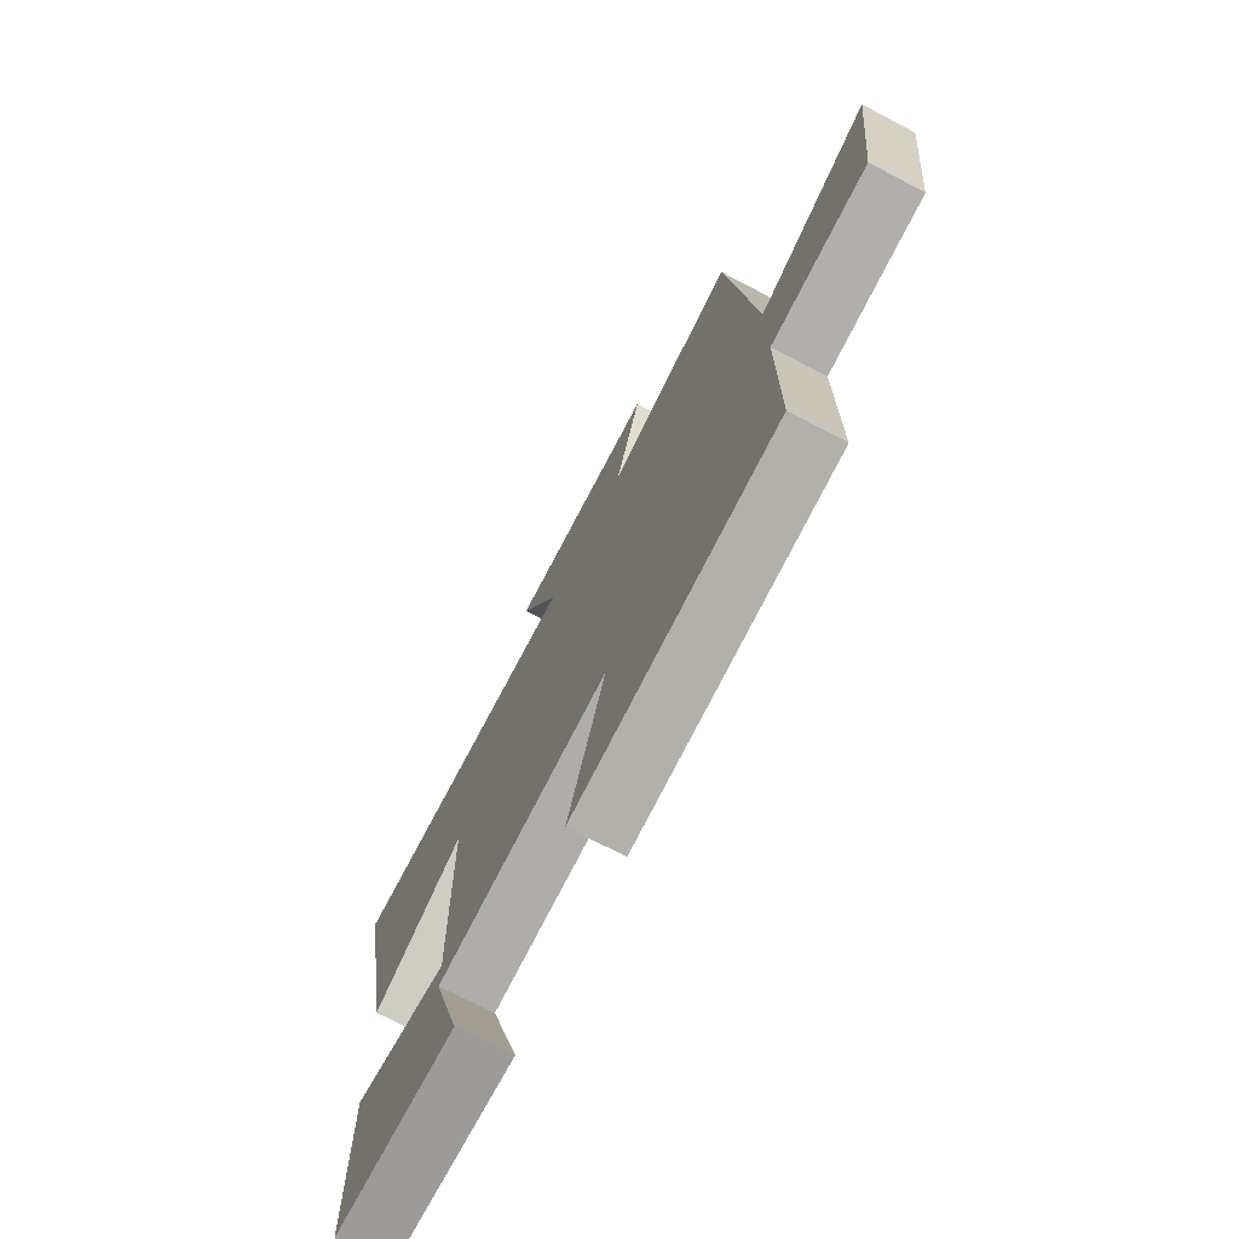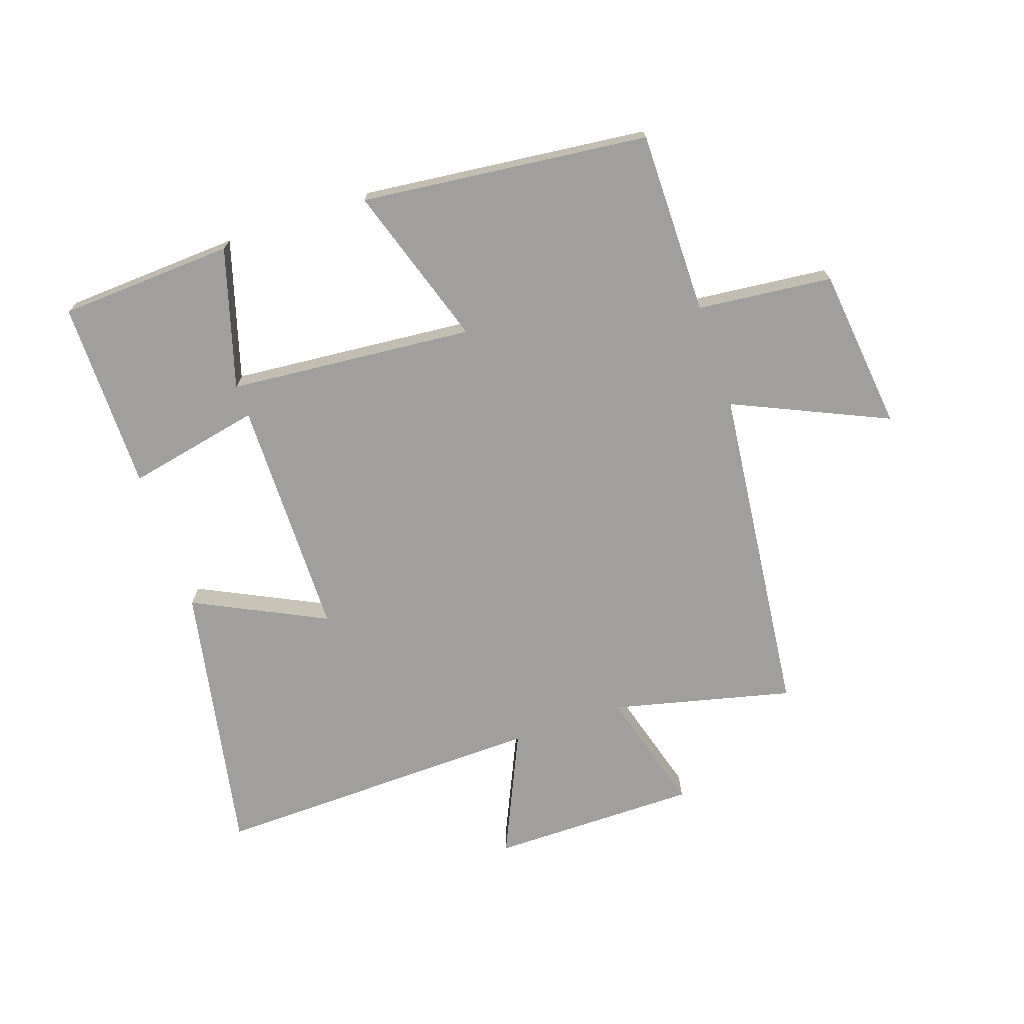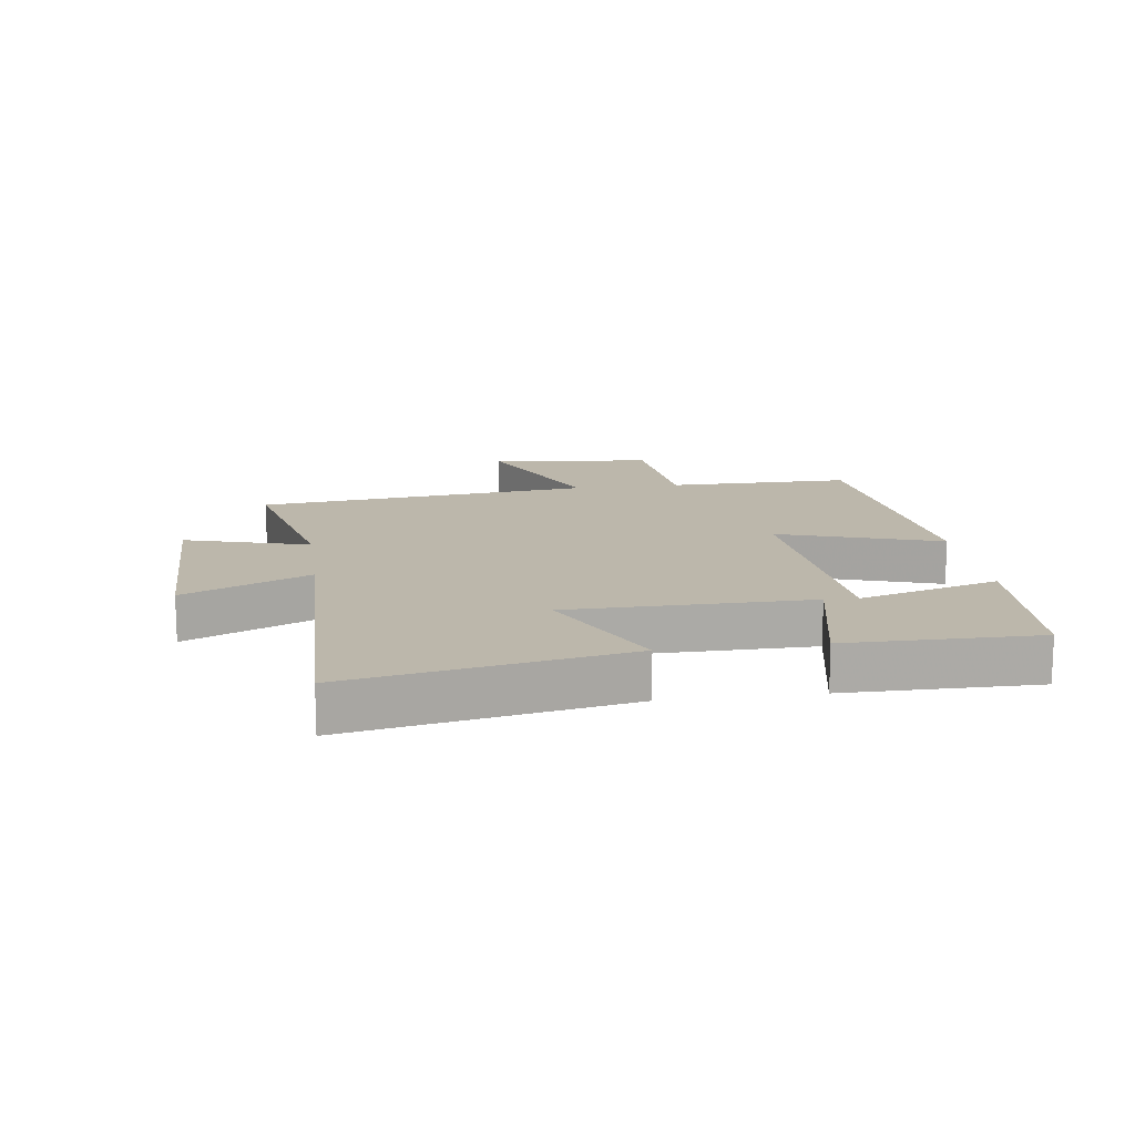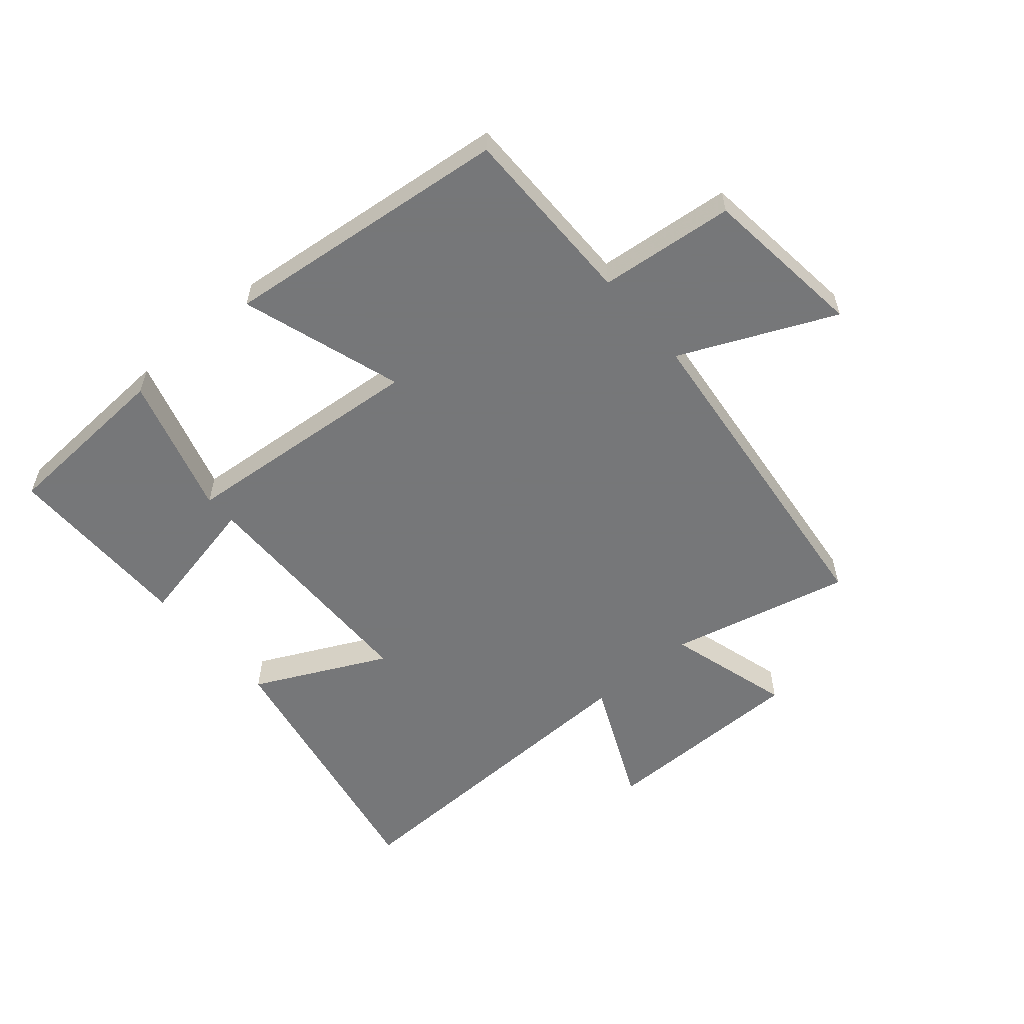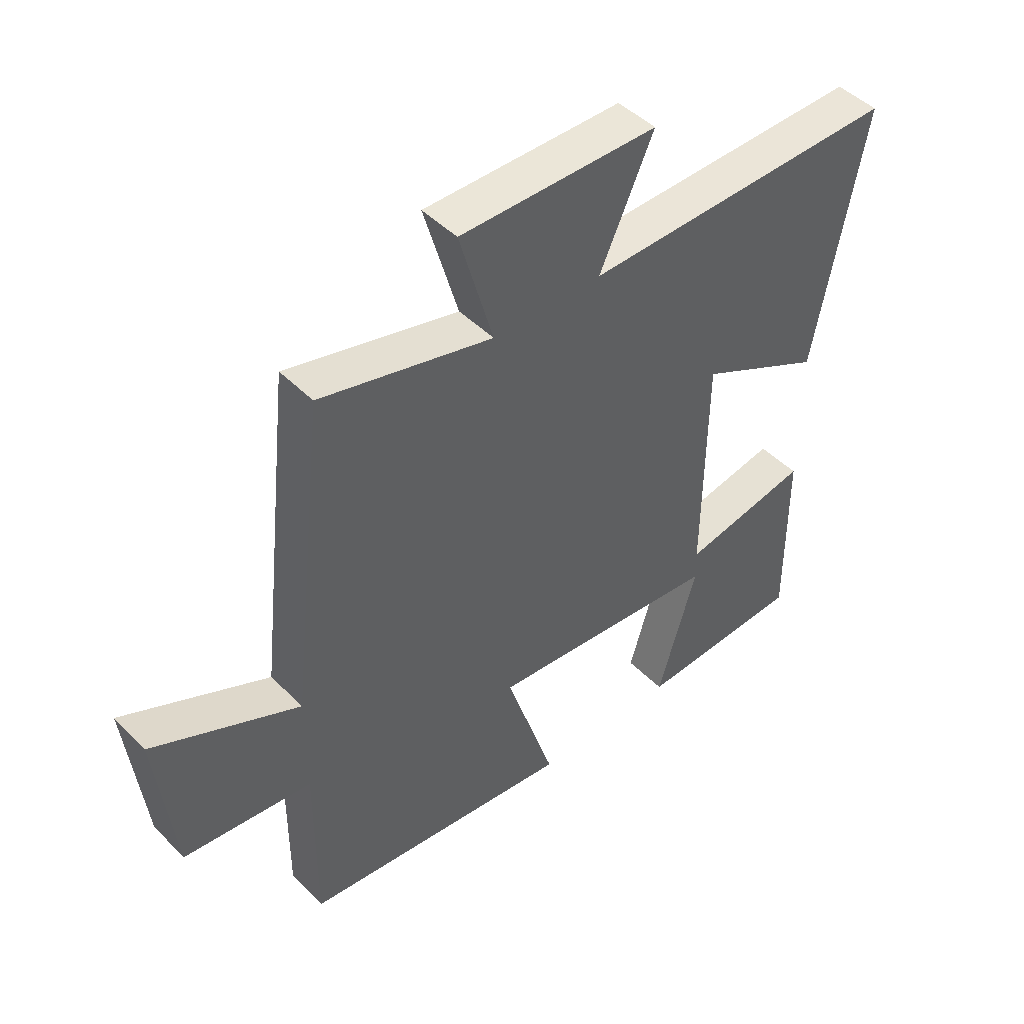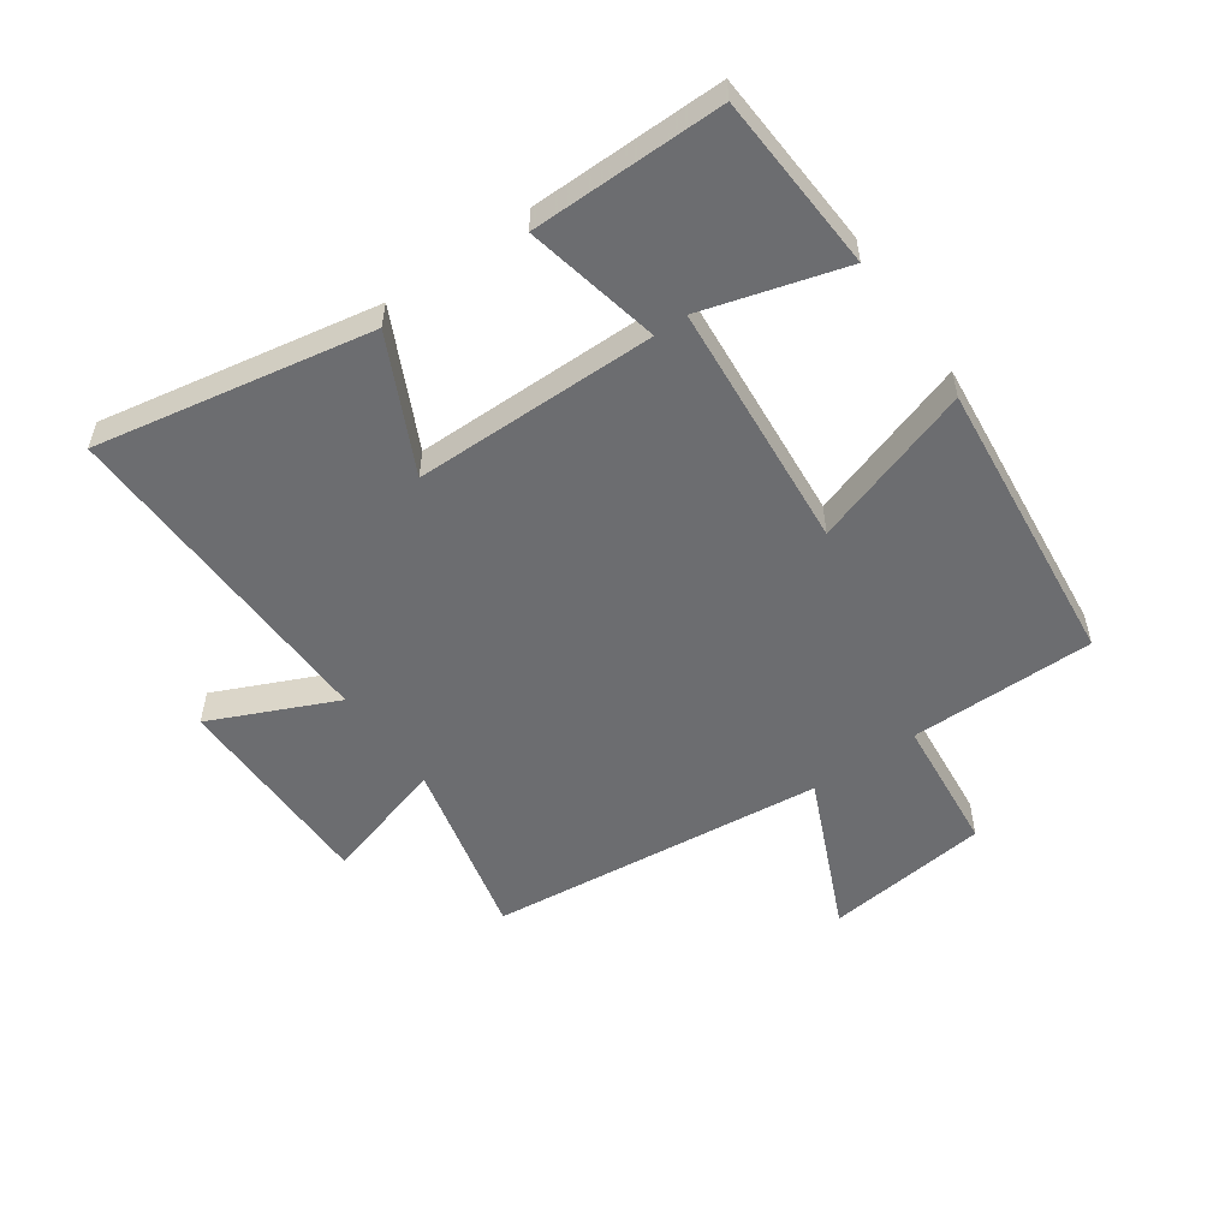
<metadata>
{"format":"obj","ext":"obj","renderer":"f3d","projection":"perspective","resolution":1024,"background":"white","views":[{"elev":-72.5,"azim":-117.6,"up":"+Z"},{"elev":-71.4,"azim":-161.1,"up":"+Y"},{"elev":14.5,"azim":82.3,"up":"+Y"},{"elev":-57.1,"azim":-139.4,"up":"+Y"},{"elev":46.1,"azim":-41.3,"up":"+Z"},{"elev":-54.0,"azim":125.3,"up":"+Y"}]}
</metadata>
<code>
v -0.501 0.07 -0.448
v -0.5 0.07 -0.149
v -0.72 0.07 -0.126
v -0.75 0.07 0.14
v -0.5 0.07 0.027
v -0.439 0.07 0.571
v -0.145 0.07 0.5
v -0.203 0.07 0.702
v 0.135 0.07 0.702
v 0.043 0.07 0.5
v 0.585 0.07 0.512
v 0.5 0.07 0.067
v 0.286 0.07 0.172
v 0.282 0.07 -0.22
v 0.5 0.07 -0.175
v 0.501 0.07 -0.485
v 0.216 0.07 -0.5
v 0.283 0.07 -0.273
v -0.117 0.07 -0.237
v -0.032 0.07 -0.5
v -0.501 0 -0.448
v -0.5 0 -0.149
v -0.72 0 -0.126
v -0.75 0 0.14
v -0.5 0 0.027
v -0.439 0 0.571
v -0.145 0 0.5
v -0.203 0 0.702
v 0.135 0 0.702
v 0.043 0 0.5
v 0.585 0 0.512
v 0.5 0 0.067
v 0.286 0 0.172
v 0.282 0 -0.22
v 0.5 0 -0.175
v 0.501 0 -0.485
v 0.216 0 -0.5
v 0.283 0 -0.273
v -0.117 0 -0.237
v -0.032 0 -0.5
f 19 20 1 2
f 18 19 2
f 15 16 17 18
f 14 15 18
f 14 18 2
f 13 14 2 3
f 10 11 12 13
f 7 8 9 10
f 7 10 13
f 5 6 7 13
f 3 4 5
f 3 5 13
f 22 21 40 39
f 22 39 38
f 38 37 36 35
f 38 35 34
f 22 38 34
f 23 22 34 33
f 33 32 31 30
f 30 29 28 27
f 33 30 27
f 33 27 26 25
f 25 24 23
f 33 25 23
f 1 21 22 2
f 2 22 23 3
f 3 23 24 4
f 4 24 25 5
f 5 25 26 6
f 6 26 27 7
f 7 27 28 8
f 8 28 29 9
f 9 29 30 10
f 10 30 31 11
f 11 31 32 12
f 12 32 33 13
f 13 33 34 14
f 14 34 35 15
f 15 35 36 16
f 16 36 37 17
f 17 37 38 18
f 18 38 39 19
f 19 39 40 20
f 20 40 21 1

</code>
